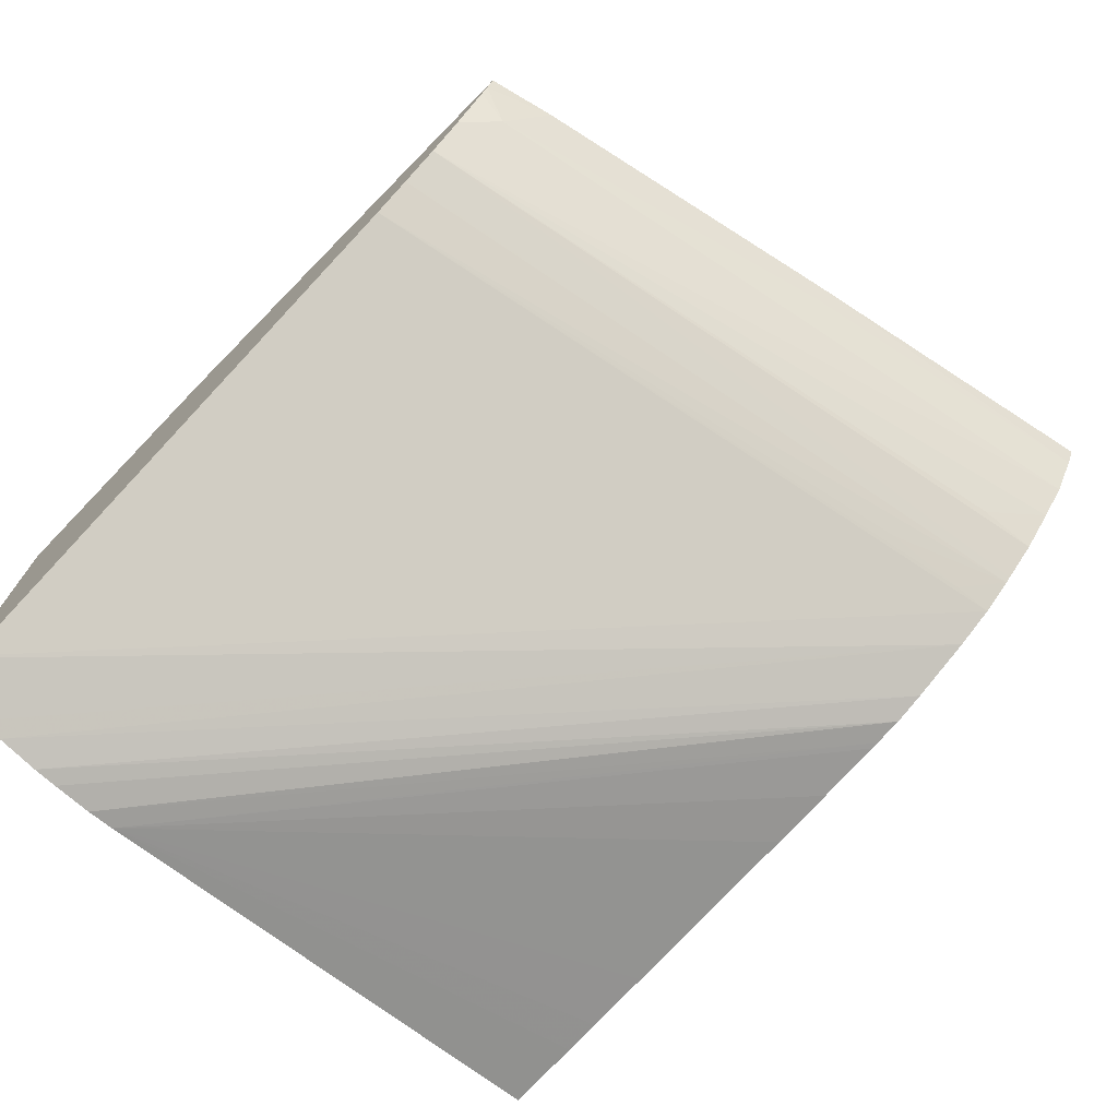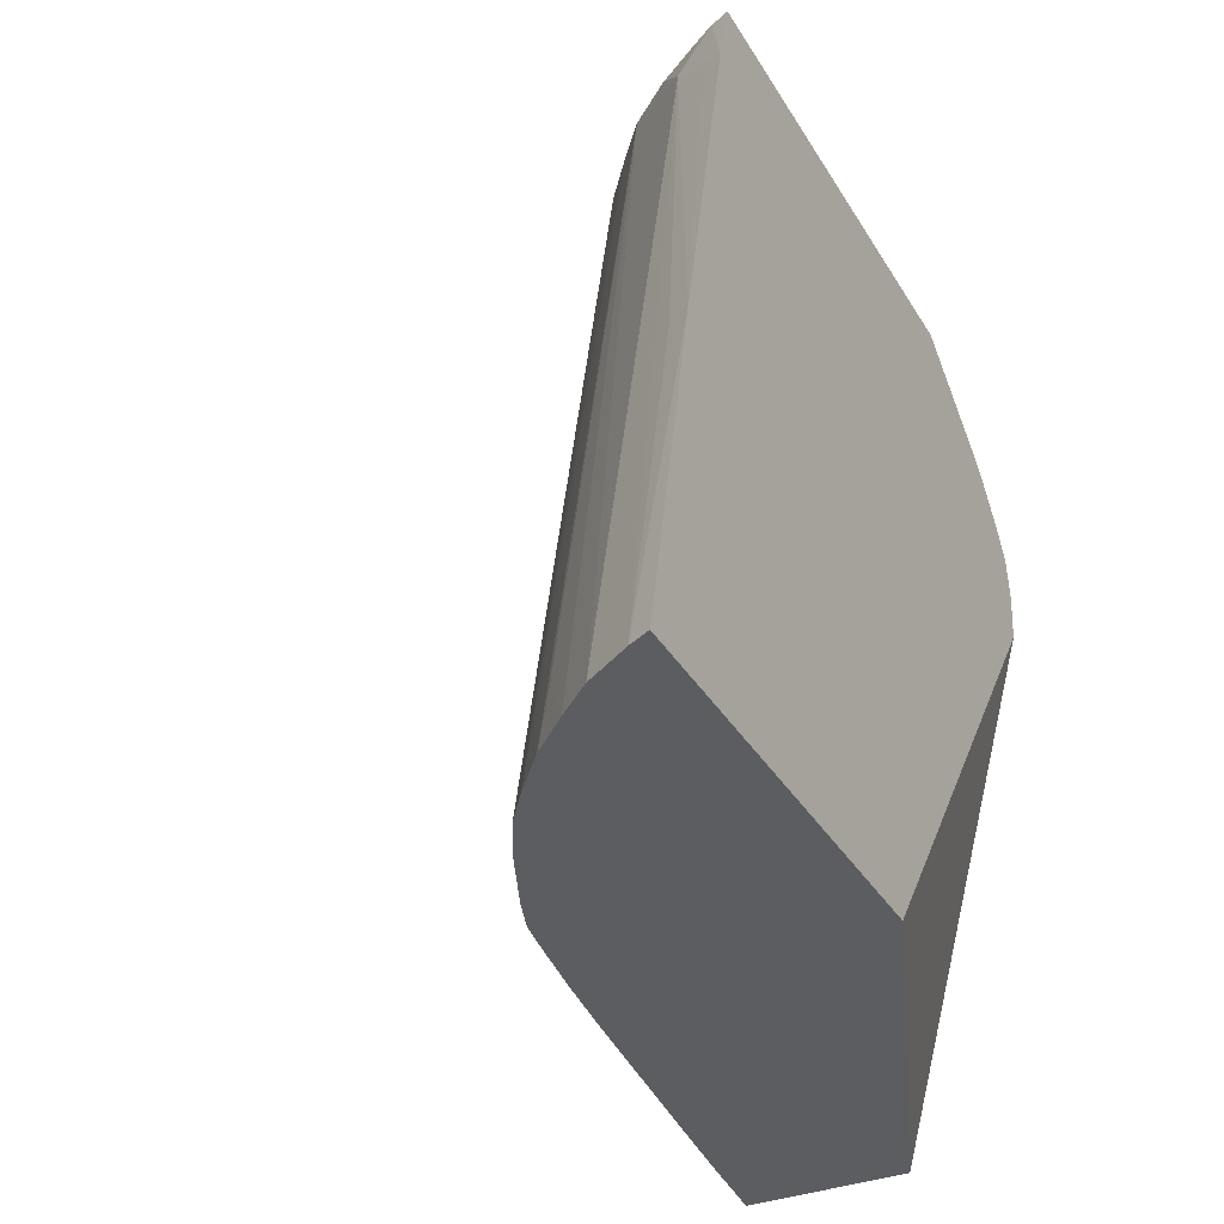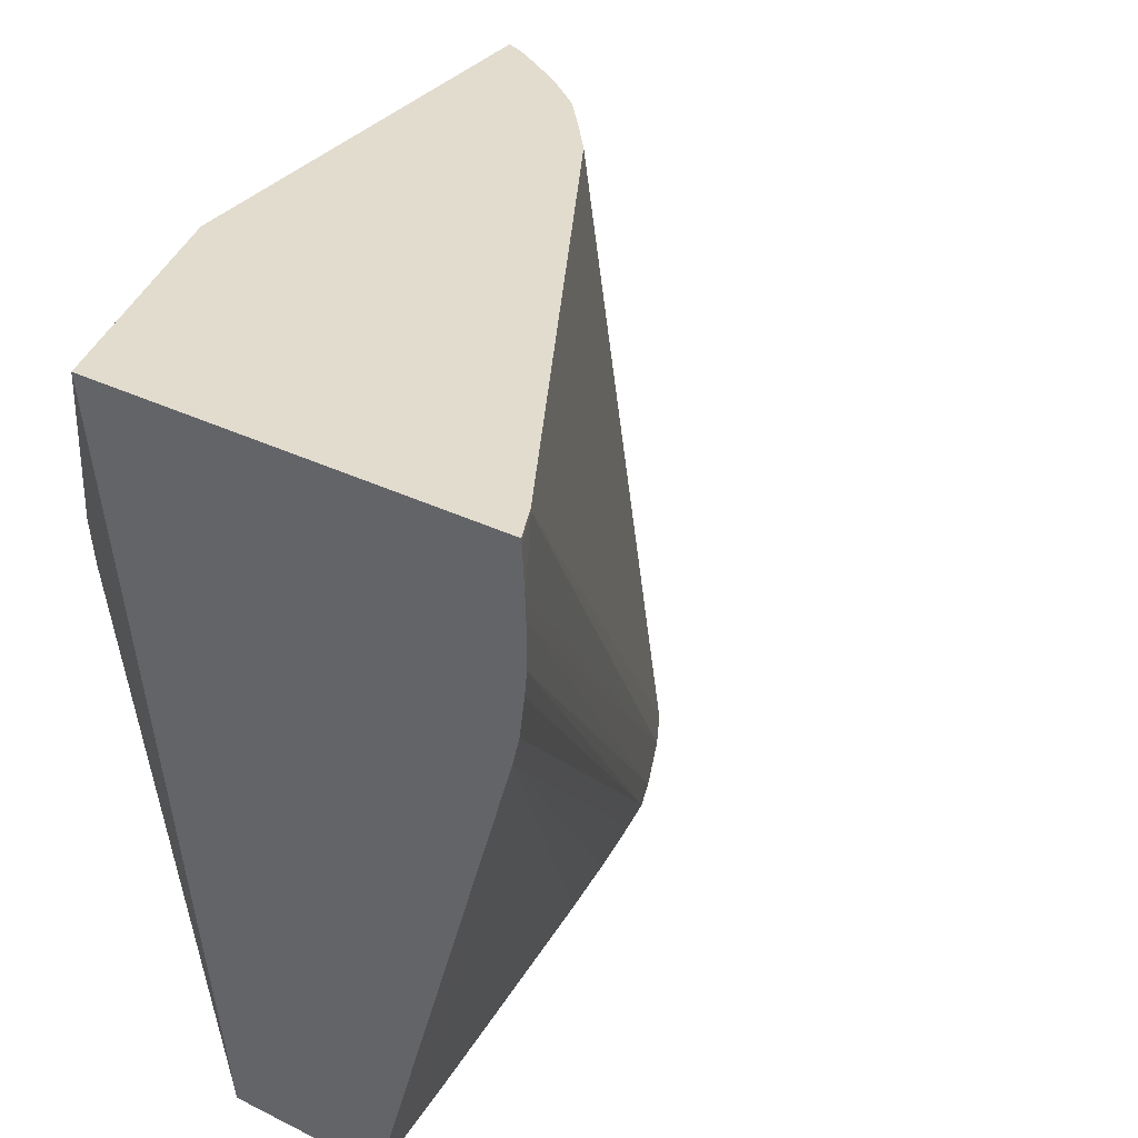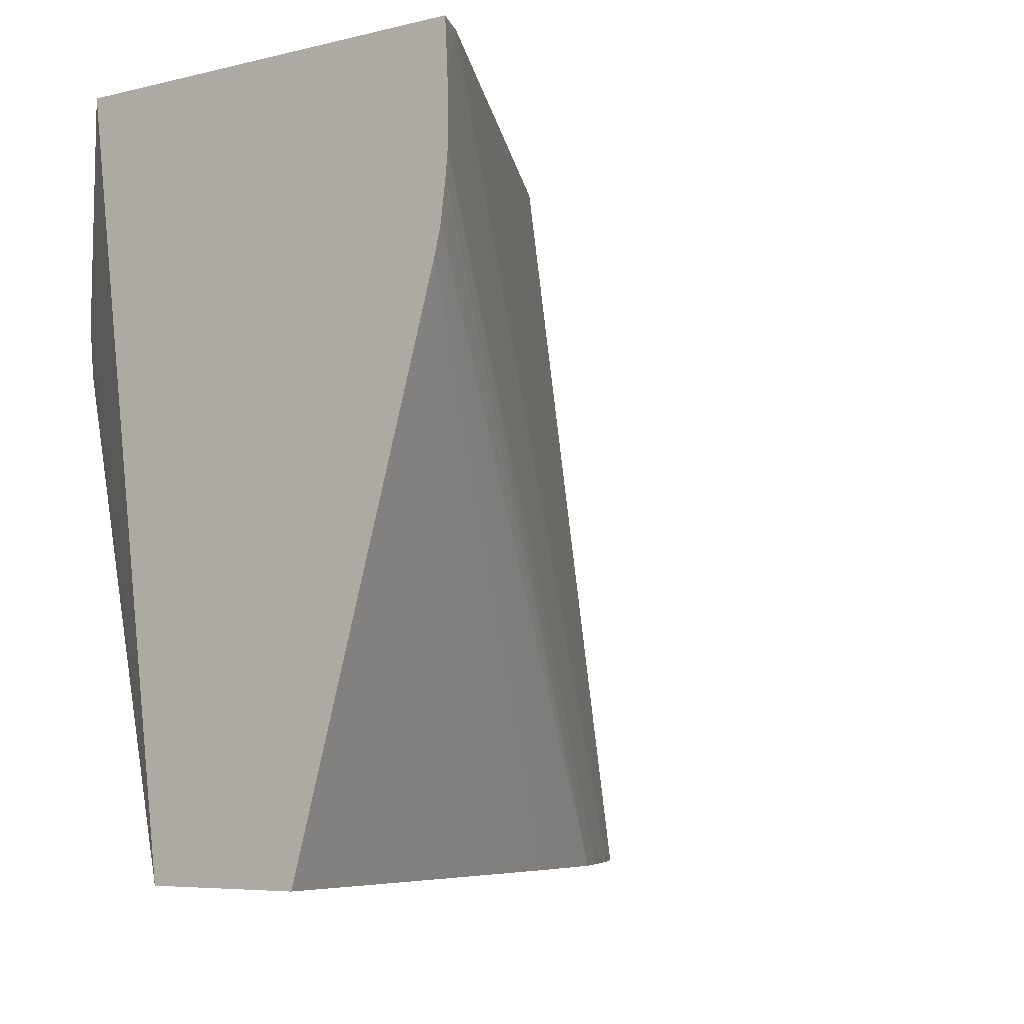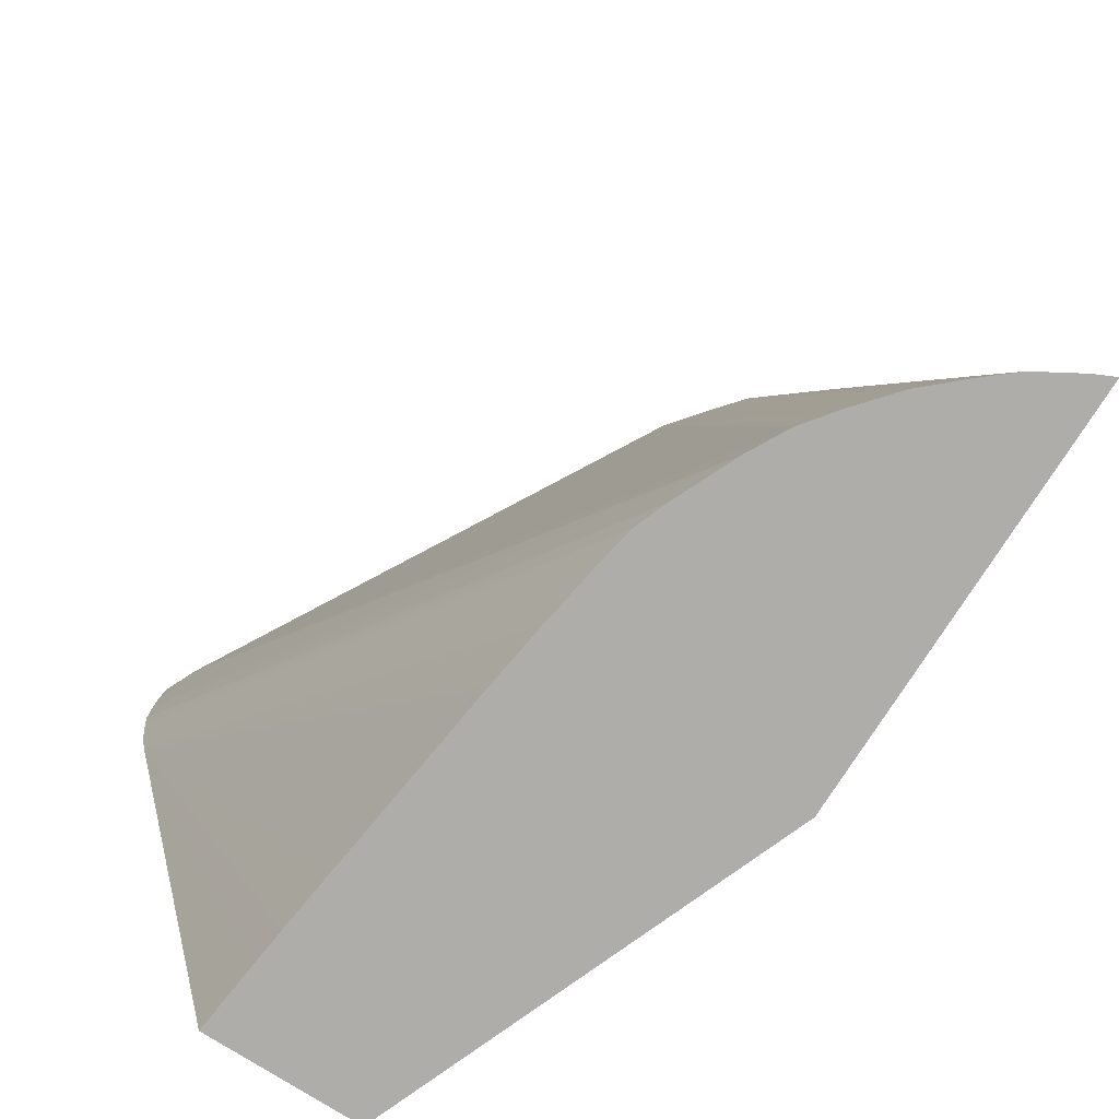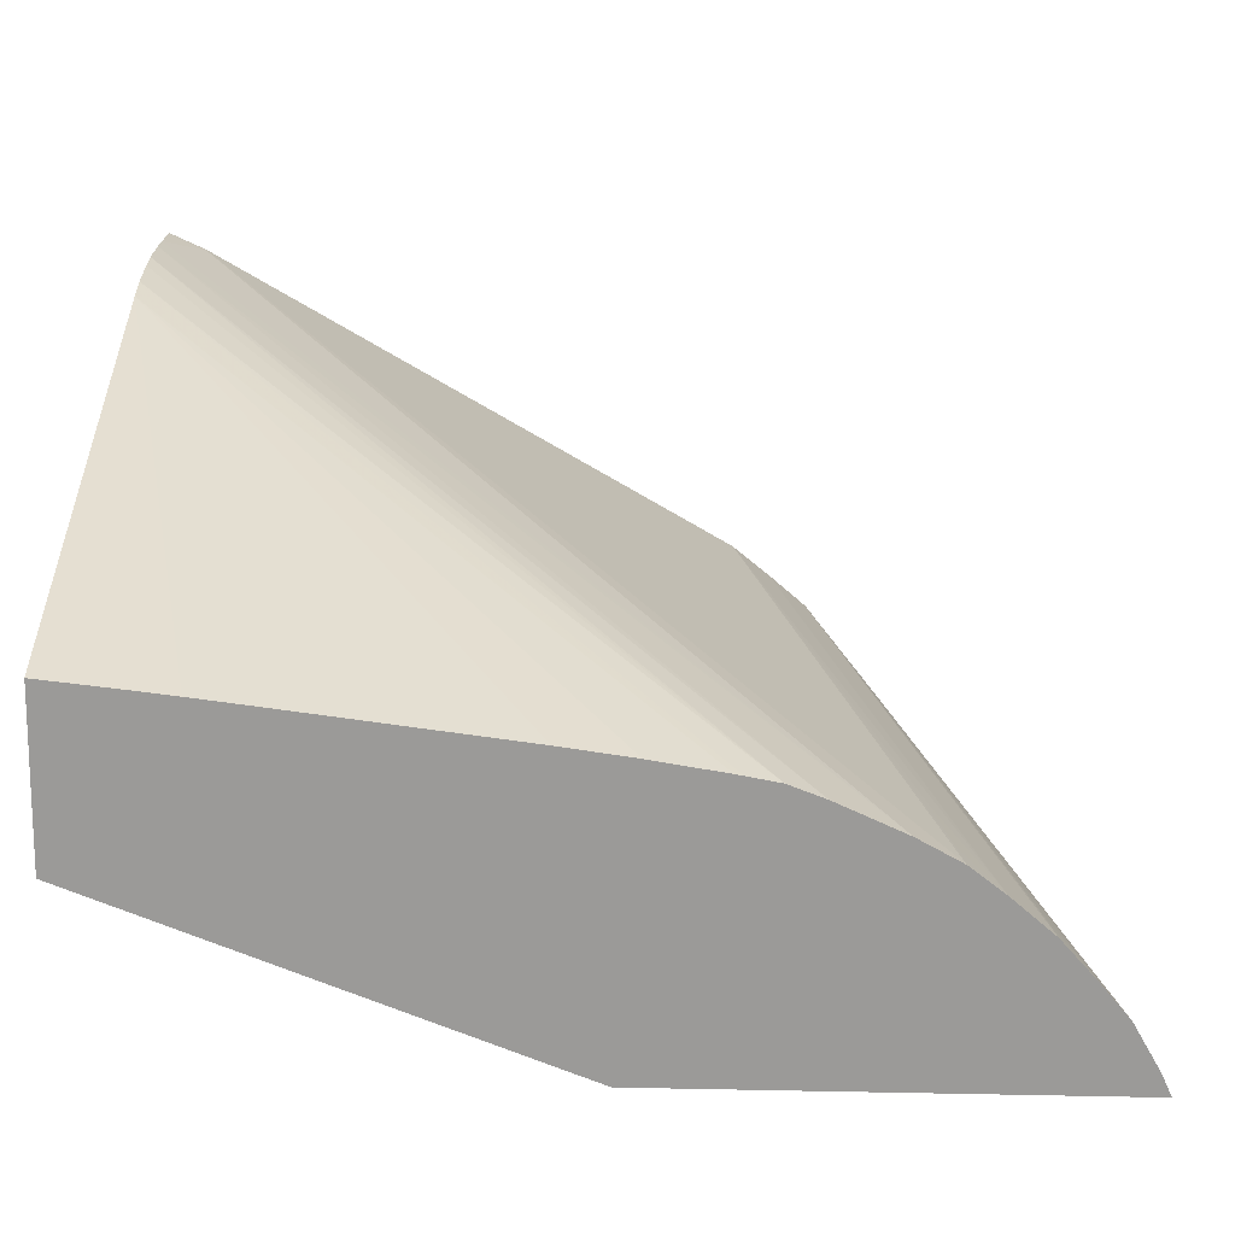
<metadata>
{"format":"obj","ext":"obj","renderer":"f3d","projection":"perspective","resolution":1024,"background":"white","views":[{"elev":-73.2,"azim":-134.7,"up":"+Z"},{"elev":-35.4,"azim":-63.0,"up":"+Y"},{"elev":34.6,"azim":123.3,"up":"+Y"},{"elev":-6.2,"azim":126.0,"up":"+Y"},{"elev":-77.1,"azim":-122.5,"up":"+Y"},{"elev":-69.4,"azim":178.8,"up":"+Y"}]}
</metadata>
<code>
v -0.03019 -0.0409 -0.07179
v -0.04953 -0.07948 -0.05324
v -0.0488 -0.08084 -0.05324
v -0.04842 -0.08301 -0.05324
v -0.04731 -0.09079 -0.05324
v -0.03019 -0.2231 -0.09504
v -0.03019 -0.0409 -0.1752
v -0.09023 -0.0409 -0.05324
v -0.06556 -0.06004 -0.05324
v -0.06245 -0.06262 -0.05324
v -0.05985 -0.06555 -0.05324
v -0.05333 -0.07349 -0.05324
v -0.04844 -0.1029 -0.05324
v -0.03019 -0.2231 -0.135
v -0.1375 -0.2231 -0.05324
v -0.03019 -0.04172 -0.1753
v -0.03885 -0.0409 -0.1713
v -0.2048 -0.0409 -0.05324
v -0.04909 -0.2231 -0.133
v -0.03019 -0.09177 -0.1727
v -0.2445 -0.2231 -0.05324
v -0.03019 -0.05224 -0.1758
v -0.03894 -0.04172 -0.1714
v -0.192 -0.2231 -0.1069
v -0.2021 -0.2231 -0.1014
v -0.1661 -0.0409 -0.09967
v -0.2029 -0.0409 -0.05774
v -0.2092 -0.05804 -0.05324
v -0.05841 -0.2231 -0.132
v -0.03019 -0.08498 -0.1743
v -0.07508 -0.2231 -0.13
v -0.1252 -0.2231 -0.1238
v -0.1418 -0.2231 -0.1215
v -0.1585 -0.2231 -0.1188
v -0.1605 -0.2231 -0.1185
v -0.2276 -0.1418 -0.05324
v -0.242 -0.2231 -0.05841
v -0.03019 -0.05841 -0.176
v -0.1761 -0.2231 -0.1141
v -0.2103 -0.2231 -0.09522
v -0.2011 -0.2132 -0.1007
v -0.1987 -0.1919 -0.09907
v -0.1753 -0.0409 -0.0923
v -0.2011 -0.0409 -0.0608
v -0.2004 -0.04942 -0.06698
v -0.2067 -0.05841 -0.0584
v -0.03019 -0.07509 -0.1755
v -0.1678 -0.2231 -0.1171
v -0.2249 -0.1418 -0.0584
v -0.2356 -0.2231 -0.06933
v -0.03019 -0.06905 -0.176
v -0.2117 -0.2231 -0.09402
v -0.1758 -0.0409 -0.09188
v -0.1959 -0.0409 -0.06922
v -0.1929 -0.0409 -0.07391
v -0.1845 -0.0409 -0.08446
v -0.23 -0.2231 -0.07596
v -0.2203 -0.2231 -0.08674
v -0.2187 -0.2085 -0.08529
v -0.2287 -0.2231 -0.07753
f 25 41 26
f 20 29 31
f 25 40 41
f 24 38 39
f 22 38 24
f 21 36 37
f 20 35 30
f 20 34 35
f 20 33 34
f 20 32 33
f 20 31 32
f 22 24 23
f 16 22 23
f 18 27 28
f 17 25 26
f 17 24 25
f 17 23 24
f 16 23 17
f 6 32 31
f 14 19 20
f 7 16 17
f 6 19 14
f 6 29 19
f 6 31 29
f 26 41 42
f 19 29 20
f 26 42 40
f 58 60 59
f 27 44 45
f 6 33 32
f 56 60 57
f 56 59 60
f 56 58 59
f 52 56 53
f 52 58 56
f 50 56 57
f 47 48 51
f 45 56 50
f 45 55 56
f 45 54 55
f 44 54 45
f 26 40 43
f 40 42 41
f 39 51 48
f 38 51 39
f 37 45 50
f 37 49 45
f 36 45 49
f 36 46 45
f 36 49 37
f 30 48 47
f 30 35 48
f 28 46 36
f 28 45 46
f 27 45 28
f 40 52 53
f 6 34 33
f 40 53 43
f 6 48 35
f 1 9 10
f 1 8 9
f 1 18 8
f 1 27 18
f 1 44 27
f 1 54 44
f 1 55 54
f 1 56 55
f 1 53 56
f 1 43 53
f 1 26 43
f 1 17 26
f 1 10 11
f 1 7 17
f 1 22 16
f 1 38 22
f 1 51 38
f 1 47 51
f 1 30 47
f 1 20 30
f 1 14 20
f 1 6 14
f 1 4 5
f 1 3 4
f 1 2 3
f 6 35 34
f 1 16 7
f 1 11 12
f 1 5 6
f 2 12 11
f 1 12 2
f 6 39 48
f 6 24 39
f 6 40 25
f 6 52 40
f 6 58 52
f 6 60 58
f 6 57 60
f 6 50 57
f 6 37 50
f 6 21 37
f 6 15 21
f 6 13 15
f 6 25 24
f 2 4 3
f 5 13 6
f 2 10 9
f 2 8 18
f 2 18 28
f 2 28 36
f 2 9 8
f 2 21 15
f 2 5 4
f 2 36 21
f 2 13 5
f 2 11 10
f 2 15 13

</code>
